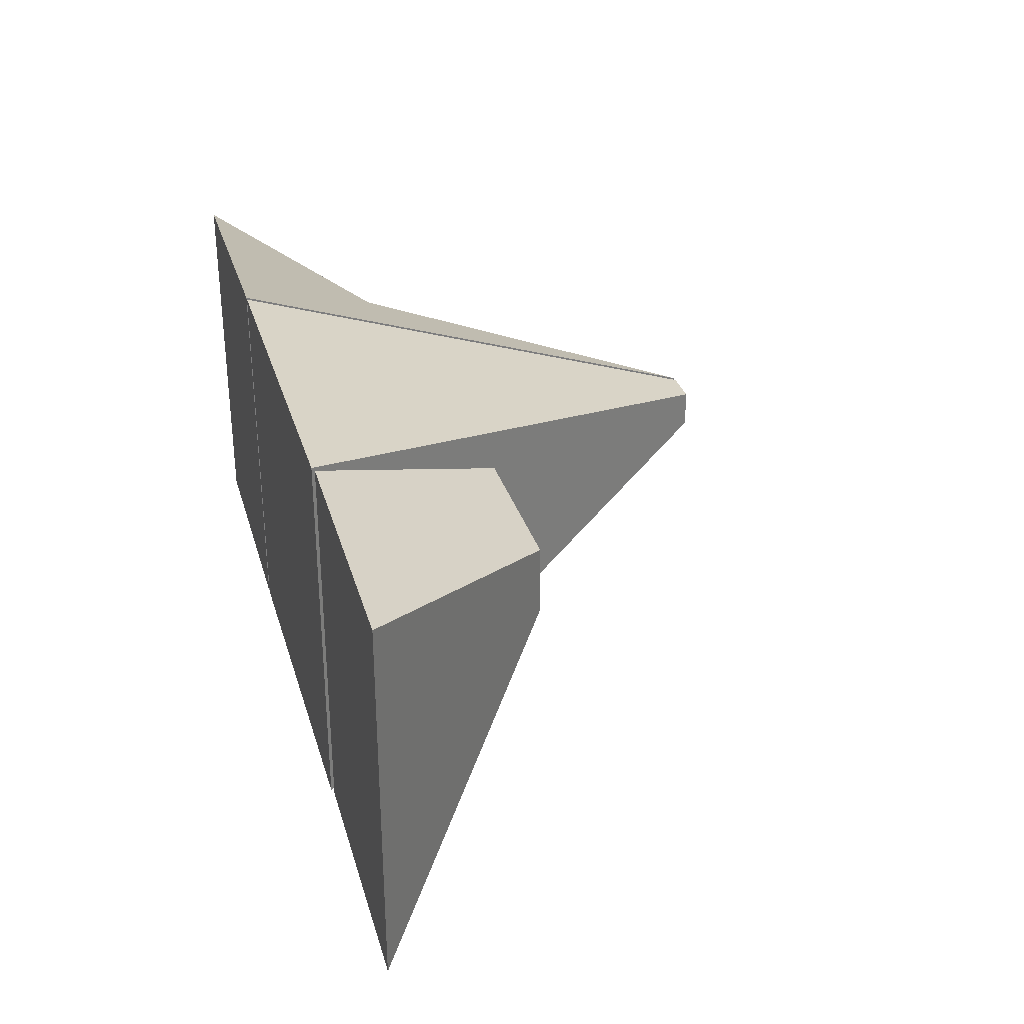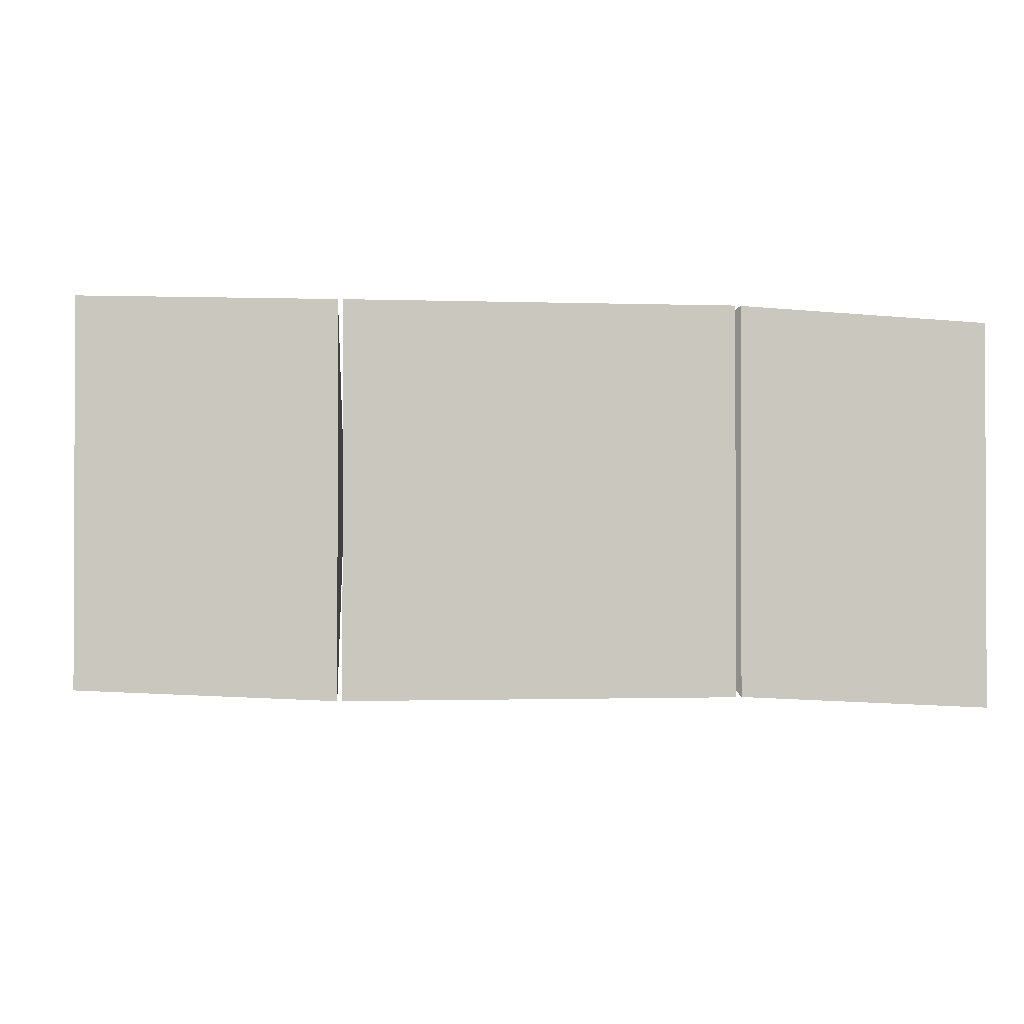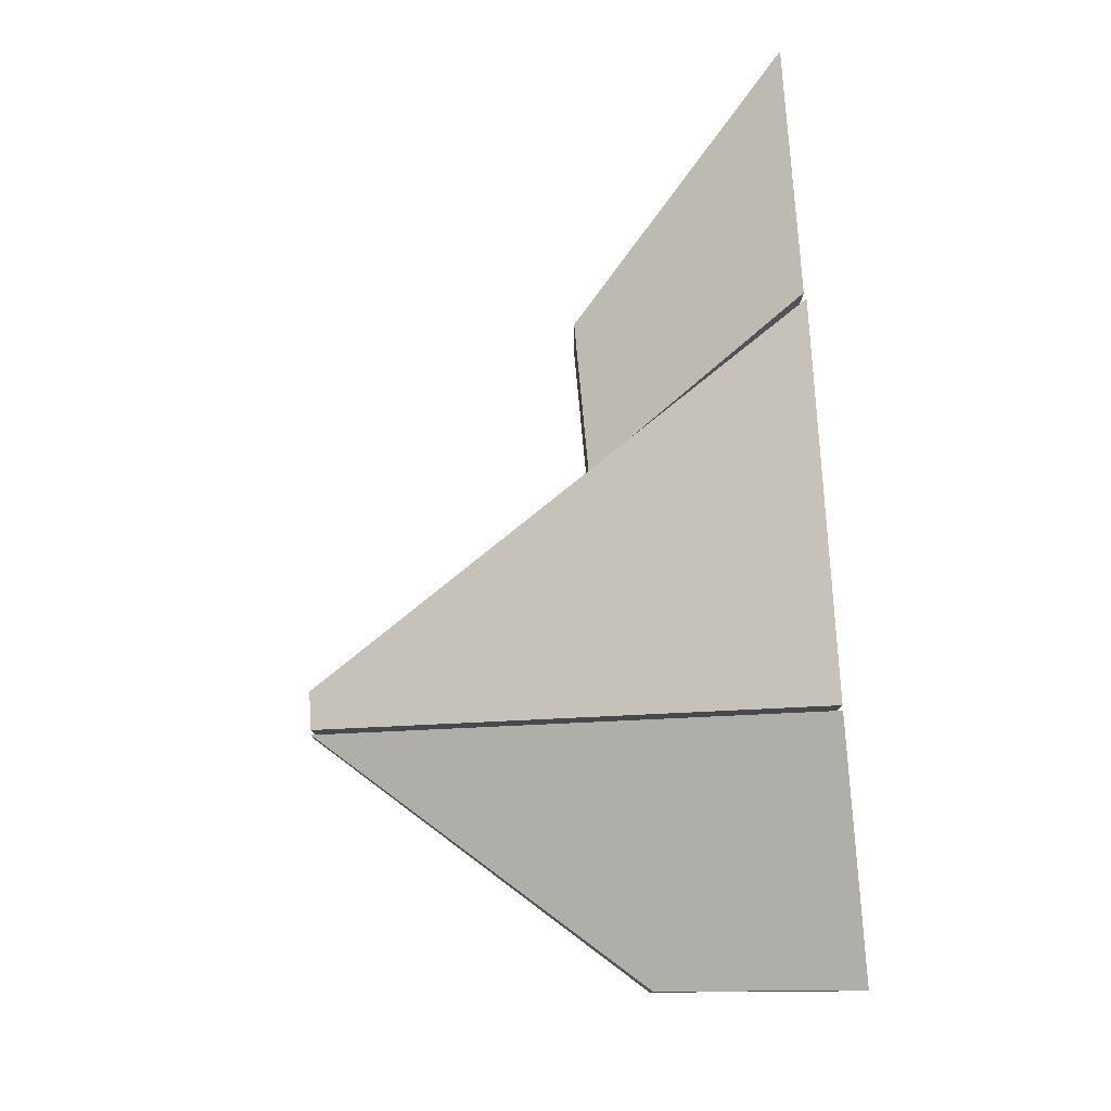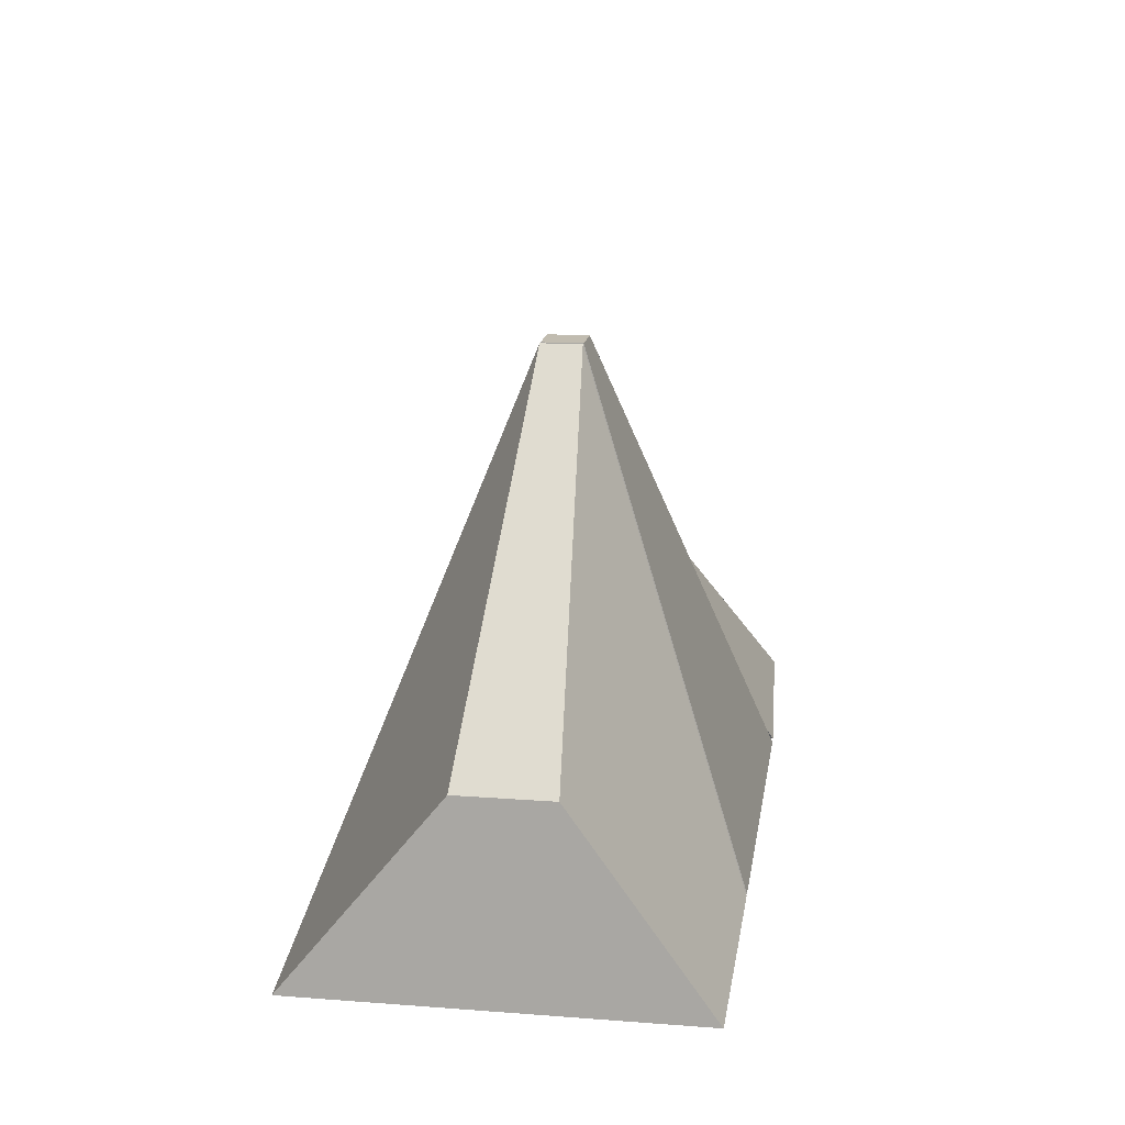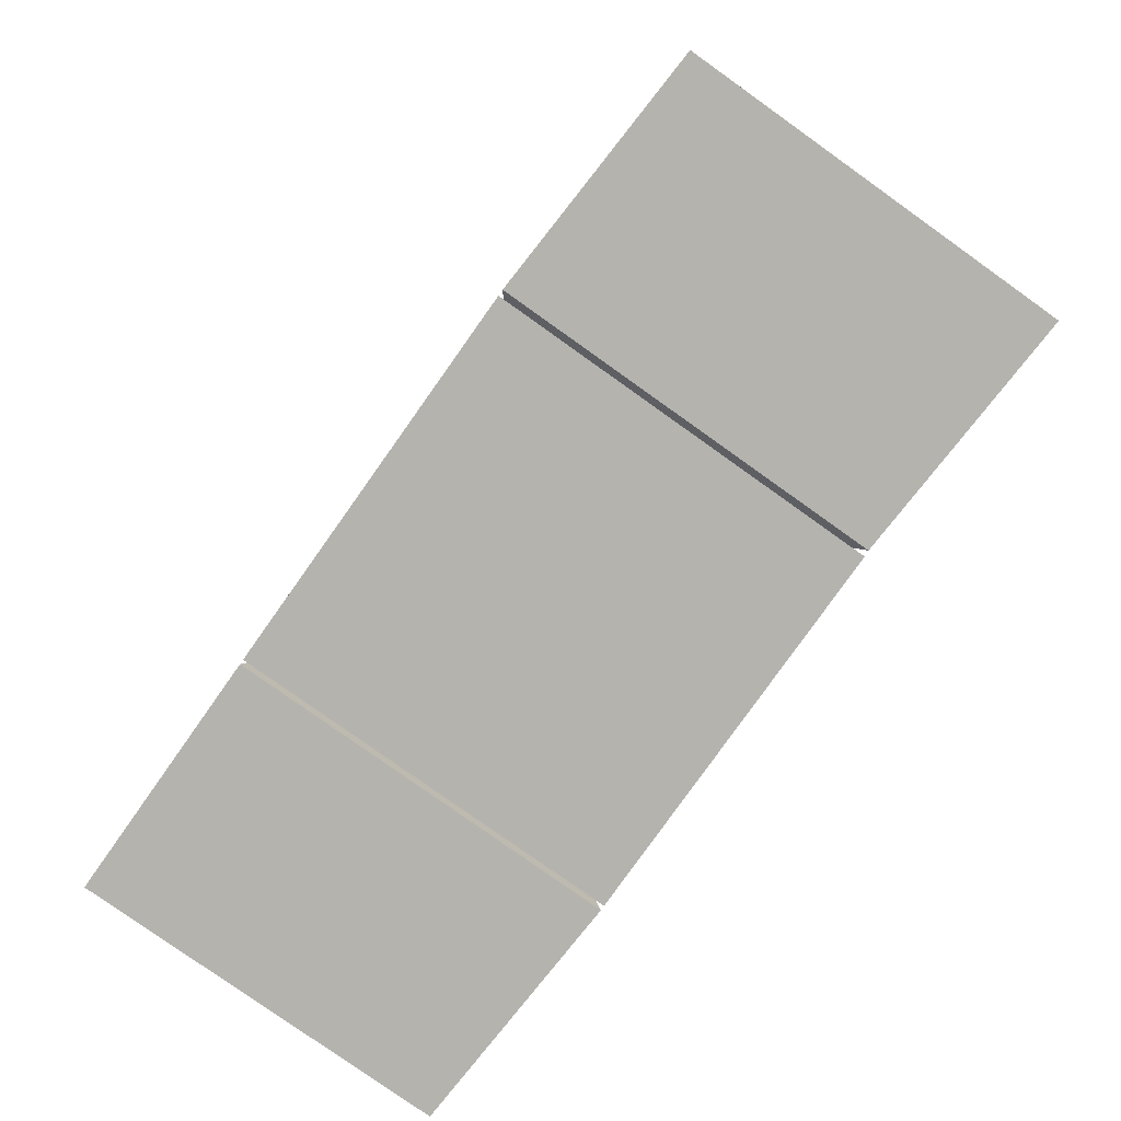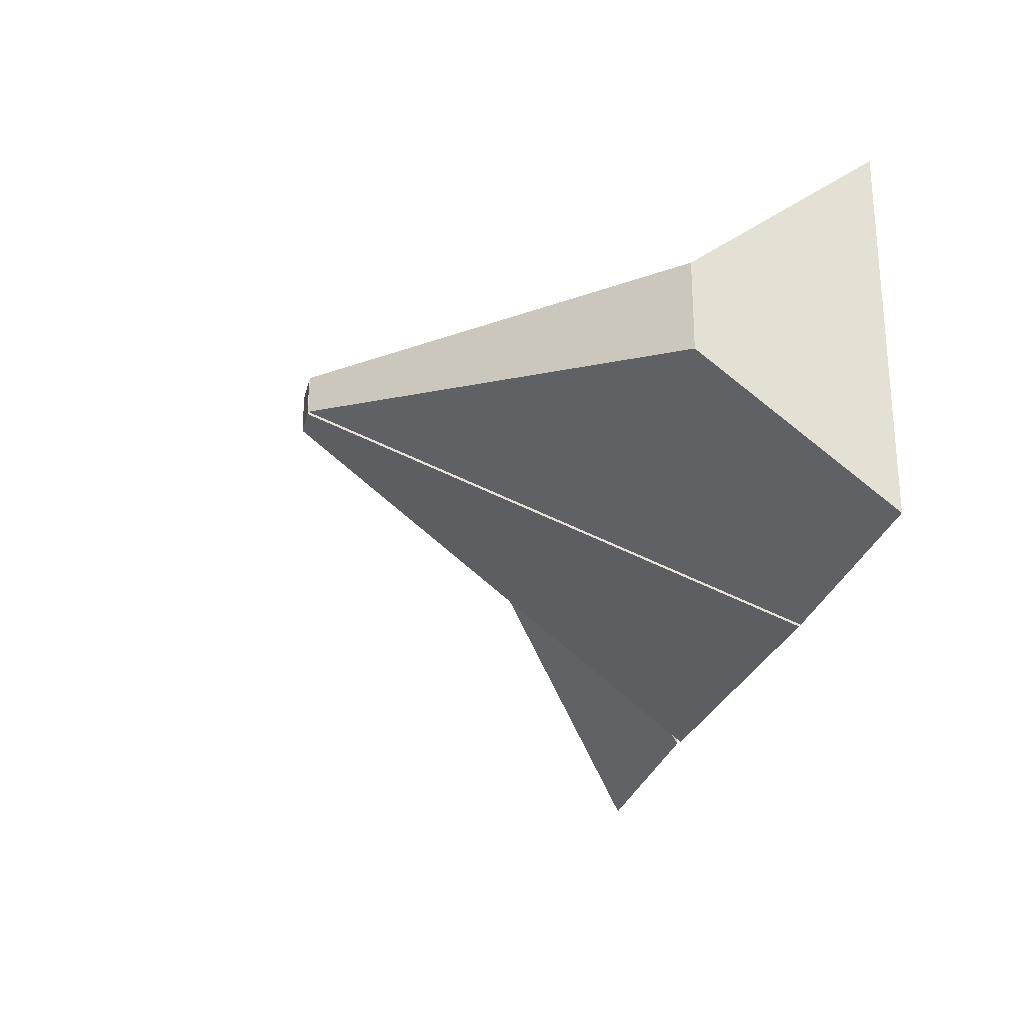
<metadata>
{"format":"obj","ext":"obj","renderer":"f3d","projection":"perspective","resolution":1024,"background":"white","views":[{"elev":31.2,"azim":74.4,"up":"+Z"},{"elev":-1.1,"azim":-7.3,"up":"+Z"},{"elev":78.0,"azim":-93.4,"up":"+Z"},{"elev":16.4,"azim":-81.3,"up":"+Y"},{"elev":-80.0,"azim":54.6,"up":"+Y"},{"elev":-24.5,"azim":-103.2,"up":"+Z"}]}
</metadata>
<code>
o mountain2
v -4 0.03245 3.911
v -3.449 10.33 0.6969
v -4 0.03245 -4.089
v -3.449 10.33 -0.08998
v 4 0.03245 3.911
v -2.662 10.33 0.6969
v 4 0.03245 -4.089
v -2.662 10.33 -0.08998
v -4.1 0.03245 3.911
v -3.549 10.33 0.6969
v -4.1 0.03245 -4.089
v -3.549 10.33 -0.08998
v -9.229 0.01224 -3.826
v -9.229 0.01224 3.896
v -9.026 3.798 1.115
v -9.026 3.798 -0.756
v 4.126 0.07663 3.911
v 1.311 4.426 1.739
v 4.126 0.07663 -4.089
v 1.311 4.426 0.2351
v 4.508 4.523 0.07299
v 9.339 0.08851 -4.361
v 9.339 0.08851 3.639
v 4.508 4.523 1.577
f 1 2 4 3
f 3 4 8 7
f 7 8 6 5
f 5 6 2 1
f 3 7 5 1
f 8 4 2 6
f 9 11 12 10
f 14 15 16 13
f 10 12 16 15
f 11 9 14 13
f 12 11 13 16
f 9 10 15 14
f 19 17 18 20
f 22 21 24 23
f 20 18 24 21
f 19 20 21 22
f 18 17 23 24
f 17 19 22 23

</code>
